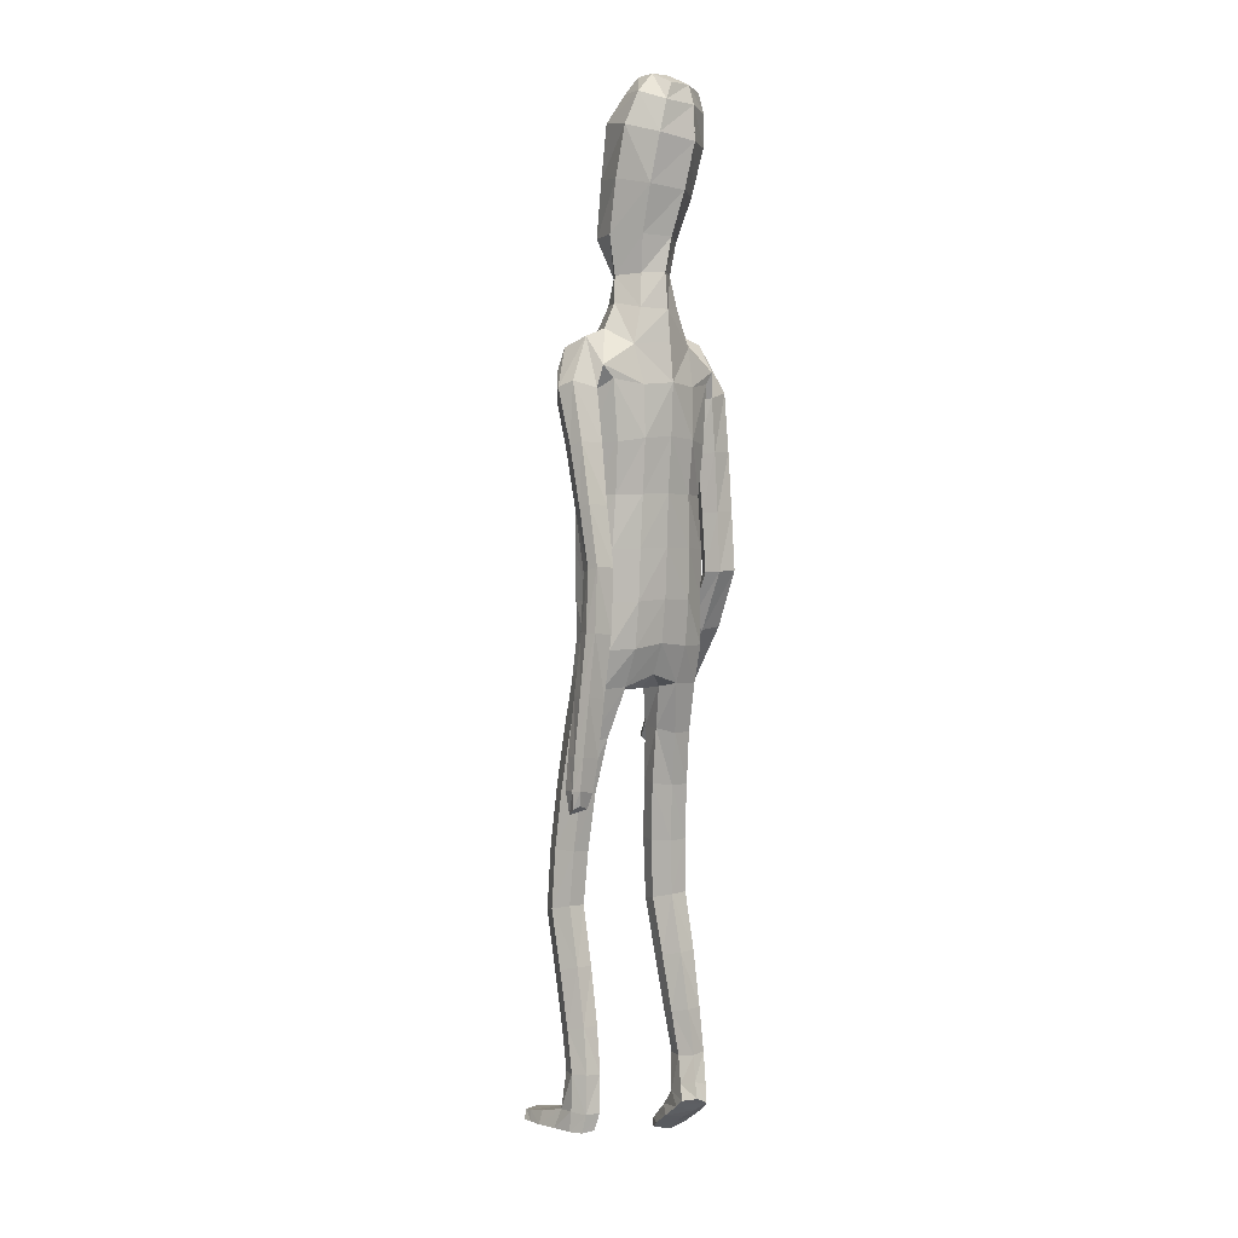
<metadata>
{"format":"obj","ext":"obj","renderer":"f3d","projection":"perspective","resolution":1024,"background":"white","views":[{"elev":2.3,"azim":136.4,"up":"+Y"}]}
</metadata>
<code>
o Group1
v -0.05877 3.135 -0.2041
v 0.2323 0.01412 -0.04988
v 0.1988 0.01629 -0.008321
v 0.1934 0.07272 -0.01533
v 0.2208 0.07009 -0.06156
v 0.275 0.01078 -0.03915
v 0.2483 0.01115 -0.009222
v 0.2699 0.07029 -0.05017
v 0.23 0.04125 0.2287
v 0.2259 0.04609 0.1998
v 0.2158 0.007793 0.187
v 0.2292 0.008839 0.2294
v 0.2793 0.03926 0.2227
v 0.2827 0.04227 0.1965
v 0.2902 0.008107 0.2197
v 0.4289 1.061 -0.1663
v 0.4121 1.041 -0.1317
v 0.3725 1.059 -0.1691
v 0.4134 1.073 -0.1819
v 0.4295 1.118 -0.164
v 0.4175 1.116 -0.1205
v 0.4234 1.119 -0.1929
v 0.2714 0.006591 0.1586
v 0.2818 0.07303 0.05199
v 0.2967 0.0103 0.06845
v 0.29 0.009647 0.004502
v 0.2881 0.07586 -0.002224
v 0.2871 0.05355 0.1362
v 0.2988 0.008502 0.1402
v 0.2826 0.1935 0.001082
v 0.2598 0.191 0.05109
v 0.2059 0.1844 0.04543
v 0.2017 0.0757 0.05499
v 0.2157 0.05641 0.1305
v 0.1862 0.1851 -0.007157
v 0.2013 0.01096 0.03334
v 0.2029 0.005634 0.1094
v 0.3836 1.056 -0.1111
v 0.3566 1.062 -0.1421
v 0.3755 1.113 -0.1056
v 0.3426 1.118 -0.1381
v 0.01539 3.315 -0.1732
v 0.04617 3.257 -0.1827
v 0.03509 3.349 -0.1069
v 0.09758 3.286 -0.1083
v 0.1114 1.429 0.08535
v 0.1399 1.272 0.1083
v 0.2116 1.275 0.1125
v 0.205 1.437 0.08282
v 0.2088 1.557 0.05899
v 0.1153 1.542 0.09622
v 0.1019 1.404 0.002312
v 0.1186 1.266 0.03646
v 0.1131 1.416 -0.06812
v 0.1127 1.538 -0.112
v 0.2058 1.536 -0.09006
v 0.2056 1.412 -0.05945
v 0.1483 1.249 -0.02149
v 0.3613 1.11 -0.1824
v 0.2685 0.005579 0.02477
v 0.2931 0.008026 0.1851
v 0.1212 2.496 -0.1142
v 0.08169 2.615 -0.1031
v 0.0284 3.347 -0.03683
v 0.06067 3.293 -0.01127
v 0.1614 2.359 0.09653
v 0.2296 2.347 0.05524
v 0.2852 2.368 0.03302
v 0.2839 2.407 0.0655
v 0.1264 2.196 0.1018
v 0.2174 2.184 0.06465
v 0.1306 2.512 0.06668
v 0.2702 2.486 0.04474
v 0.3201 2.317 0.02582
v 0.3578 2.355 -0.02241
v 0.253 2.518 -0.03493
v 0.1652 2.547 -0.02536
v 0.3448 2.372 -0.07552
v 0.3575 2.172 -0.07619
v 0.3496 2.185 -0.1196
v 0.2646 2.353 -0.09868
v 0.2419 2.426 -0.1019
v 0.2742 2.18 -0.1319
v 0.3557 1.993 -0.1602
v 0.2851 1.988 -0.1652
v 0.2471 2.168 -0.08099
v 0.2298 2.333 -0.04477
v 0.2617 1.978 -0.1189
v 0.2912 1.797 -0.2005
v 0.27 1.787 -0.1569
v 0.2874 1.969 -0.07614
v 0.2737 2.157 -0.02979
v 0.2972 1.779 -0.1188
v 0.2861 1.59 -0.1597
v 0.3152 1.595 -0.1223
v 0.3448 1.782 -0.1233
v 0.337 1.972 -0.07837
v 0.3618 1.599 -0.1292
v 0.3389 1.401 -0.1137
v 0.3846 1.406 -0.1239
v 0.3809 1.6 -0.1727
v 0.3651 1.792 -0.1659
v 0.4017 1.406 -0.1681
v 0.4068 1.222 -0.12
v 0.4207 1.222 -0.1648
v 0.396 1.406 -0.2029
v 0.3756 1.6 -0.2087
v 0.4149 1.223 -0.1979
v 0.343 1.213 -0.1861
v 0.3244 1.396 -0.1943
v 0.3299 1.214 -0.1405
v 0.3078 1.396 -0.1489
v 0.3621 1.219 -0.1071
v 0.3052 1.591 -0.2049
v 0.3605 1.802 -0.2009
v 0.3609 1.982 -0.1221
v 0.3293 2.159 -0.02825
v 0.2704 2.306 0.01894
v 0.2802 2.366 -0.03897
v 0.2355 2.34 -0.03264
v 0.2066 2.384 -0.1114
v 0.2301 2.183 -0.02723
v 0.1908 2.189 -0.1133
v 0.2224 2.026 -0.01758
v 0.1841 2.024 -0.09739
v 0.2045 2.025 0.0681
v 0.206 1.855 0.0665
v 0.2312 1.856 -0.01696
v 0.1126 2.029 0.09828
v 0.1121 1.855 0.1021
v 0.1187 1.683 0.1028
v 0.2105 1.691 0.05782
v 0.2334 1.691 -0.0245
v 0.2384 1.552 -0.01805
v 0.1997 1.685 -0.09474
v 0.2442 1.423 0.01255
v 0.2482 1.265 0.04881
v 0.2185 1.251 -0.01656
v 0.2545 1.086 0.07924
v 0.2331 1.076 0.01405
v 0.2203 1.093 0.1385
v 0.2295 0.9003 0.1585
v 0.2622 0.8978 0.1002
v 0.1548 1.09 0.1349
v 0.166 0.8975 0.1566
v 0.1315 1.082 0.07216
v 0.1428 0.8917 0.09557
v 0.1662 1.075 0.01579
v 0.1771 0.8891 0.0381
v 0.2414 0.8923 0.03593
v 0.2484 0.7187 0.04729
v 0.1862 0.7157 0.04918
v 0.2703 0.7056 0.108
v 0.275 0.516 0.06412
v 0.2534 0.5281 0.00551
v 0.2395 0.6911 0.1643
v 0.2459 0.5029 0.1197
v 0.1772 0.6887 0.1631
v 0.1859 0.5012 0.1182
v 0.154 0.701 0.1052
v 0.1639 0.5129 0.06154
v 0.1938 0.5266 0.006247
v 0.2015 0.3413 -0.02966
v 0.1753 0.3288 0.0218
v 0.2568 0.3424 -0.0274
v 0.2625 0.195 -0.04806
v 0.2112 0.1916 -0.05403
v 0.2778 0.3321 0.02658
v 0.2518 0.3197 0.07904
v 0.1964 0.317 0.07567
v 0.1118 1.688 -0.1266
v 0.108 1.855 -0.1305
v 0.1992 1.853 -0.09707
v 0.1019 2.026 -0.1348
v 0.1061 2.201 -0.1496
v 0.1078 2.369 -0.1462
v 0.09002 2.622 0.0371
v 0.1216 2.631 -0.02556
v 0.1071 2.718 -0.01215
v 0.0747 2.712 0.02649
v 0.06403 2.724 -0.08881
v 0.07576 2.844 -0.1067
v 0.1313 2.846 -0.01452
v 0.08238 2.997 -0.1473
v 0.07195 3.153 -0.1798
v 0.1359 3.181 -0.08754
v 0.1388 3.016 -0.0495
v 0.09985 3.202 0.03382
v 0.09662 3.027 0.06176
v 0.1034 2.842 0.07534
v 0.2642 0.004464 0.08631
v 0.03407 3.024 0.09272
v 0.01519 3.195 0.06798
v -0.0642 3.317 -0.1712
v -0.0639 3.252 -0.1935
v -1.7e-05 1.42 0.08488
v -3.5e-05 1.522 0.1084
v -6e-06 1.403 -0.01964
v 1.3e-05 1.553 -0.117
v -2.6e-05 1.451 -0.07929
v 1.2e-05 2.61 -0.143
v 1e-06 2.508 -0.1531
v -0.02154 3.294 0.03651
v -0.03595 3.35 -0.01634
v -0.05145 3.356 -0.09295
v 0 2.202 0.1121
v 1e-06 2.364 0.1124
v 1e-06 2.505 0.08815
v -0 1.855 0.1127
v -0 2.031 0.1092
v -2.4e-05 1.676 0.1192
v 0 1.858 -0.1401
v -0 1.694 -0.1328
v 0 2.029 -0.1456
v 0 2.21 -0.1593
v 1e-06 2.379 -0.1664
v 0.000457 2.626 0.05626
v -0.02166 2.841 -0.1376
v -0.001804 2.727 -0.1295
v -0.0421 2.985 -0.1755
v -0.05756 3.136 -0.2043
v 0.01426 3.027 0.1308
v -0.004668 3.196 0.08896
v 0.01971 2.842 0.1218
v 0.002902 2.708 0.04738
v -0.1851 0.04727 -0.09672
v -0.159 0.03709 -0.05195
v -0.1746 0.08611 -0.02996
v -0.1944 0.09835 -0.07793
v -0.2241 0.02972 -0.1019
v -0.203 0.02141 -0.06906
v -0.2411 0.08333 -0.08098
v -0.2271 -0.07076 0.1518
v -0.2213 -0.05101 0.1305
v -0.1969 -0.07368 0.1055
v -0.2151 -0.0977 0.1383
v -0.2714 -0.08118 0.1318
v -0.2722 -0.06616 0.1099
v -0.2702 -0.108 0.1123
v -0.4406 1.184 0.3355
v -0.4234 1.187 0.3752
v -0.3845 1.178 0.3338
v -0.4254 1.184 0.3157
v -0.4388 1.232 0.3039
v -0.4252 1.255 0.3401
v -0.4339 1.215 0.2799
v -0.2444 -0.07355 0.06503
v -0.2636 0.03321 0.00086
v -0.2576 -0.03057 -0.01715
v -0.243 0.00313 -0.06992
v -0.2649 0.06175 -0.04316
v -0.2725 -0.02713 0.0623
v -0.2682 -0.0692 0.04248
v -0.2828 0.185 -0.001073
v -0.2602 0.184 0.0491
v -0.2068 0.1771 0.04428
v -0.1911 0.05354 0.02865
v -0.2065 -0.004694 0.0791
v -0.1868 0.1766 -0.008252
v -0.1648 0.01082 -0.0196
v -0.1742 -0.03278 0.04227
v -0.3934 1.21 0.3827
v -0.3675 1.195 0.3542
v -0.3829 1.259 0.3538
v -0.3511 1.242 0.3243
v -0.1377 3.305 -0.1431
v -0.1618 3.243 -0.1418
v -0.1352 3.337 -0.07343
v -0.1847 3.267 -0.05275
v -0.1115 1.426 0.08395
v -0.1398 1.268 0.1013
v -0.2115 1.271 0.1055
v -0.2051 1.434 0.08136
v -0.209 1.555 0.06128
v -0.1155 1.54 0.09802
v -0.1018 1.404 0.000152
v -0.1184 1.265 0.02938
v -0.113 1.418 -0.06991
v -0.1126 1.541 -0.1104
v -0.2058 1.539 -0.08837
v -0.2054 1.414 -0.06167
v -0.148 1.25 -0.02916
v -0.3718 1.21 0.2935
v -0.2242 -0.005411 -0.04839
v -0.2685 -0.09112 0.08205
v -0.1212 2.496 -0.1142
v -0.08169 2.615 -0.1031
v -0.1024 3.338 -0.01108
v -0.1152 3.281 0.02334
v -0.1614 2.359 0.09653
v -0.2297 2.348 0.05515
v -0.2852 2.369 0.03357
v -0.2839 2.408 0.0657
v -0.1264 2.196 0.1018
v -0.2174 2.184 0.06465
v -0.1306 2.512 0.06668
v -0.2702 2.486 0.0445
v -0.3177 2.324 0.04367
v -0.3556 2.354 -0.009174
v -0.253 2.517 -0.03545
v -0.1652 2.547 -0.02536
v -0.3424 2.364 -0.06403
v -0.3511 2.165 -0.03702
v -0.343 2.172 -0.08178
v -0.2617 2.344 -0.08422
v -0.2419 2.426 -0.1023
v -0.2675 2.167 -0.0927
v -0.345 1.976 -0.09506
v -0.2742 1.972 -0.09889
v -0.2406 2.162 -0.04038
v -0.2272 2.332 -0.02856
v -0.2511 1.969 -0.0514
v -0.2762 1.778 -0.107
v -0.2551 1.774 -0.06229
v -0.2771 1.966 -0.008041
v -0.2676 2.159 0.01155
v -0.2827 1.772 -0.02373
v -0.2763 1.608 0.02878
v -0.3036 1.635 0.05667
v -0.3302 1.772 -0.02882
v -0.3267 1.967 -0.01097
v -0.3503 1.637 0.04874
v -0.3348 1.485 0.1776
v -0.3807 1.485 0.1671
v -0.371 1.613 0.01341
v -0.3502 1.776 -0.07251
v -0.3995 1.46 0.1313
v -0.4102 1.34 0.2783
v -0.4259 1.315 0.2421
v -0.3952 1.44 0.1029
v -0.3671 1.592 -0.01612
v -0.4213 1.296 0.2148
v -0.3495 1.29 0.2298
v -0.3237 1.433 0.115
v -0.3346 1.317 0.266
v -0.3054 1.458 0.1517
v -0.3652 1.343 0.2904
v -0.2971 1.583 -0.007923
v -0.3455 1.781 -0.1086
v -0.3504 1.971 -0.05591
v -0.3232 2.159 0.01249
v -0.2678 2.312 0.03849
v -0.2802 2.367 -0.03831
v -0.2355 2.34 -0.03272
v -0.2066 2.384 -0.1114
v -0.2301 2.183 -0.02724
v -0.1908 2.189 -0.1133
v -0.2224 2.026 -0.01758
v -0.1841 2.024 -0.09739
v -0.2045 2.025 0.0681
v -0.206 1.855 0.06692
v -0.2312 1.856 -0.01664
v -0.1126 2.029 0.09828
v -0.1121 1.855 0.1021
v -0.1188 1.683 0.104
v -0.2106 1.69 0.05944
v -0.2334 1.692 -0.02288
v -0.2385 1.553 -0.01591
v -0.1997 1.686 -0.09331
v -0.2442 1.423 0.01059
v -0.248 1.263 0.04145
v -0.2181 1.251 -0.02432
v -0.2541 1.083 0.06575
v -0.2325 1.076 0.000319
v -0.22 1.088 0.1253
v -0.2289 0.8951 0.1384
v -0.2616 0.8945 0.08021
v -0.1545 1.086 0.1218
v -0.1654 0.8924 0.1367
v -0.1311 1.08 0.05879
v -0.1421 0.8887 0.07569
v -0.1656 1.074 0.002143
v -0.1763 0.888 0.01811
v -0.2406 0.8911 0.01587
v -0.2477 0.7122 0.02073
v -0.1855 0.7091 0.02258
v -0.2694 0.7018 0.08205
v -0.2744 0.5104 0.04691
v -0.253 0.5197 -0.01225
v -0.2384 0.6899 0.1389
v -0.2452 0.4998 0.103
v -0.1762 0.6873 0.1376
v -0.1852 0.4979 0.1013
v -0.1531 0.6969 0.07912
v -0.1633 0.507 0.04415
v -0.1934 0.5183 -0.01162
v -0.2013 0.3315 -0.03898
v -0.175 0.3213 0.01292
v -0.2566 0.3327 -0.03662
v -0.2629 0.1848 -0.04983
v -0.2116 0.1818 -0.05511
v -0.2775 0.3249 0.01784
v -0.2514 0.3149 0.07074
v -0.196 0.3121 0.06733
v -0.1118 1.689 -0.1256
v -0.108 1.855 -0.1305
v -0.1992 1.853 -0.09688
v -0.1019 2.026 -0.1348
v -0.1061 2.201 -0.1496
v -0.1078 2.369 -0.1462
v -0.08978 2.622 0.03723
v -0.1212 2.631 -0.02518
v -0.1039 2.716 -0.006402
v -0.06993 2.71 0.03007
v -0.06459 2.723 -0.08623
v -0.1036 2.833 -0.07534
v -0.1256 2.831 0.0282
v -0.1472 2.981 -0.1021
v -0.1706 3.136 -0.1321
v -0.1981 3.158 -0.02183
v -0.1646 2.995 0.01018
v -0.1221 3.187 0.07748
v -0.08573 3.014 0.09734
v -0.07136 2.832 0.1037
v -0.2277 -0.03668 0.004693
v -0.0172 3.021 0.1025
v -0.03062 3.192 0.07699
v 0.01177 3.013 0.1152
f 2 3 5
f 2 6 3
f 2 5 6
f 9 10 11
f 9 13 14
f 9 12 15
f 16 17 19
f 16 20 17
f 16 19 22
f 12 11 23
f 24 25 27
f 24 28 29
f 24 27 30
f 24 31 32
f 24 33 28
f 33 32 4
f 33 4 3
f 33 36 34
f 38 39 17
f 38 40 41
f 38 17 40
f 42 43 194
f 42 44 43
f 46 47 48
f 46 49 50
f 46 52 47
f 46 51 196
f 46 196 198
f 54 55 57
f 54 200 199
f 54 52 200
f 54 58 53
f 19 18 22
f 7 60 3
f 7 6 60
f 61 14 13
f 61 29 14
f 61 15 23
f 62 202 201
f 39 41 18
f 64 204 65
f 64 44 204
f 64 65 45
f 66 67 68
f 66 70 67
f 66 207 206
f 66 72 208
f 66 69 72
f 73 69 74
f 73 76 72
f 73 75 76
f 78 75 79
f 78 81 76
f 78 80 83
f 83 80 85
f 83 86 81
f 83 85 88
f 88 85 90
f 88 91 86
f 88 90 93
f 93 90 95
f 93 96 91
f 93 95 98
f 98 95 100
f 98 101 102
f 98 100 103
f 103 100 105
f 103 106 107
f 103 105 106
f 108 105 20
f 108 109 106
f 108 22 59
f 109 111 112
f 109 59 111
f 111 113 112
f 111 41 40
f 113 104 99
f 113 40 21
f 112 94 114
f 112 99 94
f 114 107 110
f 114 89 115
f 114 94 89
f 115 102 101
f 115 84 102
f 115 89 84
f 116 97 102
f 116 79 117
f 116 84 80
f 117 92 97
f 117 74 92
f 117 79 75
f 118 87 92
f 118 68 87
f 118 74 68
f 119 82 87
f 119 120 82
f 119 68 67
f 120 122 121
f 120 67 71
f 122 124 123
f 122 71 126
f 126 127 128
f 126 129 127
f 126 71 129
f 129 210 130
f 129 70 210
f 209 211 130
f 211 197 131
f 131 132 130
f 131 51 132
f 132 133 127
f 132 50 134
f 134 56 133
f 134 136 56
f 134 50 49
f 136 137 57
f 136 49 48
f 137 139 138
f 137 48 139
f 141 142 139
f 141 144 142
f 141 48 47
f 144 146 145
f 144 47 53
f 146 148 149
f 146 53 148
f 148 140 150
f 148 58 140
f 150 151 152
f 150 143 153
f 150 140 143
f 153 154 155
f 153 156 154
f 153 143 156
f 156 158 157
f 156 142 145
f 158 160 161
f 158 145 147
f 160 152 161
f 160 147 149
f 162 163 164
f 162 155 165
f 162 152 155
f 165 166 167
f 165 168 166
f 165 155 168
f 168 169 30
f 168 154 169
f 169 170 32
f 169 157 170
f 170 164 35
f 170 159 161
f 166 8 167
f 166 30 8
f 167 35 164
f 167 5 35
f 138 58 54
f 135 171 172
f 135 56 171
f 135 173 128
f 171 213 212
f 171 55 213
f 212 214 172
f 214 215 174
f 215 216 175
f 175 123 125
f 175 176 121
f 174 125 173
f 173 125 128
f 104 21 20
f 72 177 217
f 72 77 178
f 178 179 177
f 178 63 179
f 178 77 62
f 181 182 179
f 181 219 218
f 181 63 219
f 218 220 182
f 220 1 184
f 1 195 185
f 185 186 184
f 185 43 45
f 186 188 189
f 186 45 188
f 188 193 192
f 188 65 193
f 222 418 192
f 224 225 180
f 225 217 177
f 190 183 187
f 190 180 183
f 187 183 184
f 205 44 194
f 216 202 62
f 62 82 176
f 62 77 82
f 60 191 37
f 60 26 191
f 191 23 11
f 191 25 23
f 37 11 10
f 34 10 14
f 26 6 8
f 193 223 222
f 418 224 190
f 226 229 228
f 226 227 230
f 226 230 229
f 233 236 235
f 233 234 238
f 233 237 239
f 240 243 241
f 240 241 244
f 240 244 246
f 236 239 247
f 248 251 249
f 248 249 253
f 248 255 251
f 248 257 256
f 248 252 257
f 257 228 259
f 257 260 227
f 257 258 260
f 262 241 263
f 262 263 265
f 262 264 241
f 266 194 267
f 266 267 268
f 270 273 272
f 270 275 274
f 270 271 276
f 270 196 275
f 270 276 198
f 278 281 279
f 278 279 199
f 278 200 276
f 278 276 277
f 243 246 242
f 231 227 284
f 231 284 230
f 285 239 237
f 285 238 253
f 285 253 247
f 286 287 201
f 263 242 265
f 288 289 204
f 288 204 268
f 288 268 269
f 290 293 292
f 290 291 294
f 290 294 206
f 290 207 208
f 290 296 293
f 297 299 298
f 297 296 300
f 297 300 299
f 302 304 303
f 302 300 305
f 302 305 307
f 307 309 304
f 307 305 310
f 307 310 312
f 312 314 309
f 312 310 315
f 312 315 317
f 317 319 314
f 317 315 320
f 317 320 322
f 322 324 319
f 322 320 326
f 322 325 327
f 327 329 324
f 327 325 331
f 327 330 329
f 332 246 244
f 332 330 333
f 332 333 283
f 333 334 336
f 333 335 283
f 335 336 337
f 335 337 264
f 337 323 328
f 337 328 245
f 336 334 338
f 336 318 323
f 338 334 331
f 338 331 339
f 338 313 318
f 339 331 325
f 339 326 308
f 339 308 313
f 340 326 321
f 340 321 341
f 340 303 304
f 341 321 316
f 341 316 298
f 341 298 299
f 342 316 311
f 342 311 343
f 342 292 293
f 343 311 306
f 343 306 344
f 343 344 291
f 344 345 346
f 344 346 291
f 346 347 348
f 346 348 350
f 350 348 351
f 350 351 353
f 350 353 295
f 353 354 210
f 353 210 294
f 209 354 211
f 211 355 197
f 355 354 356
f 355 356 275
f 356 351 357
f 356 357 274
f 358 357 280
f 358 280 360
f 358 360 273
f 360 281 361
f 360 361 272
f 361 362 363
f 361 363 272
f 365 363 367
f 365 366 368
f 365 368 271
f 368 369 370
f 368 370 277
f 370 371 373
f 370 372 277
f 372 373 374
f 372 364 282
f 374 373 376
f 374 375 377
f 374 367 364
f 377 375 379
f 377 378 380
f 377 380 367
f 380 381 382
f 380 382 369
f 382 383 385
f 382 384 371
f 384 385 376
f 384 376 373
f 386 385 388
f 386 387 389
f 386 379 376
f 389 387 390
f 389 390 392
f 389 392 379
f 392 254 393
f 392 393 378
f 393 255 256
f 393 394 381
f 394 256 259
f 394 388 385
f 390 391 229
f 390 232 254
f 391 387 388
f 391 259 228
f 362 281 278
f 359 397 396
f 359 395 280
f 359 357 352
f 395 396 212
f 395 213 279
f 212 396 214
f 214 398 215
f 215 399 216
f 399 398 349
f 399 347 345
f 398 396 397
f 397 352 349
f 328 329 244
f 296 208 217
f 296 401 402
f 402 401 404
f 402 403 287
f 402 287 286
f 405 403 407
f 405 406 219
f 405 219 201
f 218 406 220
f 220 408 221
f 221 409 195
f 409 408 410
f 409 410 269
f 410 411 413
f 410 412 269
f 412 413 416
f 412 417 289
f 222 416 418
f 224 414 404
f 225 404 401
f 414 413 411
f 414 407 403
f 411 408 407
f 205 194 268
f 216 400 286
f 286 400 306
f 286 306 301
f 284 260 261
f 284 415 250
f 415 261 235
f 415 247 249
f 261 258 234
f 258 252 238
f 250 251 232
f 417 416 222
f 224 418 414
f 3 4 5
f 6 7 3
f 5 8 6
f 12 9 11
f 10 9 14
f 13 9 15
f 17 18 19
f 20 21 17
f 20 16 22
f 15 12 23
f 25 26 27
f 25 24 29
f 31 24 30
f 33 24 32
f 33 34 28
f 32 35 4
f 36 33 3
f 36 37 34
f 39 18 17
f 39 38 41
f 17 21 40
f 43 195 194
f 44 45 43
f 49 46 48
f 51 46 50
f 52 53 47
f 51 197 196
f 52 46 198
f 55 56 57
f 55 54 199
f 52 198 200
f 52 54 53
f 18 59 22
f 60 36 3
f 6 26 60
f 15 61 13
f 29 28 14
f 29 61 23
f 63 62 201
f 41 59 18
f 204 203 65
f 44 205 204
f 44 64 45
f 69 66 68
f 70 71 67
f 70 66 206
f 207 66 208
f 69 73 72
f 75 73 74
f 76 77 72
f 75 78 76
f 80 78 79
f 81 82 76
f 81 78 83
f 80 84 85
f 86 87 81
f 86 83 88
f 85 89 90
f 91 92 86
f 91 88 93
f 90 94 95
f 96 97 91
f 96 93 98
f 95 99 100
f 96 98 102
f 101 98 103
f 100 104 105
f 101 103 107
f 105 108 106
f 22 108 20
f 109 110 106
f 109 108 59
f 110 109 112
f 59 41 111
f 113 99 112
f 113 111 40
f 104 100 99
f 104 113 21
f 110 112 114
f 99 95 94
f 107 106 110
f 107 114 115
f 94 90 89
f 107 115 101
f 84 116 102
f 89 85 84
f 97 96 102
f 97 116 117
f 79 116 80
f 92 91 97
f 74 118 92
f 74 117 75
f 87 86 92
f 68 119 87
f 74 69 68
f 82 81 87
f 120 121 82
f 120 119 67
f 122 123 121
f 122 120 71
f 124 125 123
f 124 122 126
f 124 126 128
f 129 130 127
f 71 70 129
f 210 209 130
f 70 206 210
f 211 131 130
f 197 51 131
f 132 127 130
f 51 50 132
f 133 128 127
f 133 132 134
f 56 135 133
f 136 57 56
f 136 134 49
f 137 138 57
f 137 136 48
f 139 140 138
f 48 141 139
f 142 143 139
f 144 145 142
f 144 141 47
f 146 147 145
f 146 144 53
f 147 146 149
f 53 58 148
f 149 148 150
f 58 138 140
f 149 150 152
f 151 150 153
f 140 139 143
f 151 153 155
f 156 157 154
f 143 142 156
f 158 159 157
f 158 156 145
f 159 158 161
f 160 158 147
f 152 162 161
f 152 160 149
f 161 162 164
f 163 162 165
f 152 151 155
f 163 165 167
f 168 30 166
f 155 154 168
f 169 31 30
f 154 157 169
f 31 169 32
f 157 159 170
f 32 170 35
f 164 170 161
f 8 5 167
f 30 27 8
f 163 167 164
f 5 4 35
f 57 138 54
f 173 135 172
f 56 55 171
f 133 135 128
f 172 171 212
f 55 199 213
f 214 174 172
f 215 175 174
f 216 176 175
f 174 175 125
f 123 175 121
f 172 174 173
f 125 124 128
f 105 104 20
f 208 72 217
f 177 72 178
f 179 180 177
f 63 181 179
f 63 178 62
f 182 183 179
f 182 181 218
f 63 201 219
f 220 184 182
f 1 185 184
f 195 43 185
f 186 187 184
f 186 185 45
f 187 186 189
f 45 65 188
f 189 188 192
f 65 203 223
f 193 65 223
f 190 224 180
f 180 225 177
f 189 190 187
f 180 179 183
f 183 182 184
f 44 42 194
f 176 216 62
f 82 121 176
f 77 76 82
f 36 60 37
f 26 25 191
f 37 191 11
f 25 29 23
f 34 37 10
f 28 34 14
f 27 26 8
f 192 193 222
f 192 418 190
f 189 192 190
f 227 226 228
f 227 231 230
f 230 232 229
f 234 233 235
f 237 233 238
f 236 233 239
f 243 242 241
f 241 245 244
f 243 240 246
f 235 236 247
f 251 250 249
f 252 248 253
f 255 254 251
f 255 248 256
f 252 258 257
f 256 257 259
f 228 257 227
f 258 261 260
f 241 242 263
f 264 262 265
f 264 245 241
f 194 195 267
f 267 269 268
f 271 270 272
f 273 270 274
f 271 277 276
f 196 197 275
f 196 270 198
f 281 280 279
f 200 278 199
f 200 198 276
f 282 278 277
f 246 283 242
f 227 260 284
f 284 250 230
f 238 285 237
f 238 252 253
f 239 285 247
f 202 286 201
f 242 283 265
f 289 203 204
f 204 205 268
f 289 288 269
f 291 290 292
f 291 295 294
f 207 290 206
f 296 290 208
f 296 297 293
f 293 297 298
f 296 301 300
f 300 302 299
f 299 302 303
f 300 306 305
f 304 302 307
f 309 308 304
f 305 311 310
f 309 307 312
f 314 313 309
f 310 316 315
f 314 312 317
f 319 318 314
f 315 321 320
f 319 317 322
f 324 323 319
f 325 322 326
f 324 322 327
f 329 328 324
f 330 327 331
f 330 332 329
f 329 332 244
f 330 334 333
f 246 332 283
f 335 333 336
f 335 265 283
f 336 323 337
f 265 335 264
f 323 324 328
f 264 337 245
f 318 336 338
f 318 319 323
f 334 330 331
f 313 338 339
f 313 314 318
f 326 339 325
f 326 340 308
f 308 309 313
f 326 320 321
f 303 340 341
f 308 340 304
f 321 315 316
f 316 342 298
f 303 341 299
f 316 310 311
f 292 342 343
f 298 342 293
f 311 305 306
f 306 345 344
f 292 343 291
f 345 347 346
f 346 295 291
f 347 349 348
f 295 346 350
f 348 352 351
f 351 354 353
f 353 294 295
f 354 209 210
f 210 206 294
f 354 355 211
f 355 275 197
f 354 351 356
f 356 274 275
f 351 352 357
f 357 358 274
f 357 359 280
f 280 281 360
f 274 358 273
f 281 362 361
f 273 360 272
f 362 364 363
f 363 365 272
f 366 365 367
f 366 369 368
f 272 365 271
f 369 371 370
f 271 368 277
f 372 370 373
f 372 282 277
f 364 372 374
f 364 362 282
f 375 374 376
f 367 374 377
f 367 363 364
f 378 377 379
f 378 381 380
f 380 366 367
f 381 383 382
f 366 380 369
f 384 382 385
f 369 382 371
f 385 386 376
f 371 384 373
f 387 386 388
f 379 386 389
f 379 375 376
f 387 391 390
f 390 254 392
f 392 378 379
f 254 255 393
f 393 381 378
f 394 393 256
f 394 383 381
f 388 394 259
f 383 394 385
f 232 390 229
f 232 251 254
f 259 391 388
f 229 391 228
f 282 362 278
f 395 359 396
f 395 279 280
f 397 359 352
f 213 395 212
f 213 199 279
f 396 398 214
f 398 399 215
f 399 400 216
f 347 399 349
f 400 399 345
f 349 398 397
f 352 348 349
f 245 328 244
f 401 296 217
f 301 296 402
f 403 402 404
f 403 405 287
f 301 402 286
f 406 405 407
f 406 218 219
f 287 405 201
f 406 408 220
f 408 409 221
f 409 267 195
f 408 411 410
f 267 409 269
f 412 410 413
f 412 289 269
f 417 412 416
f 417 223 289
f 223 203 289
f 225 224 404
f 217 225 401
f 407 414 411
f 404 414 403
f 408 406 407
f 194 266 268
f 202 216 286
f 400 345 306
f 306 300 301
f 415 284 261
f 415 249 250
f 247 415 235
f 247 253 249
f 235 261 234
f 234 258 238
f 230 250 232
f 223 417 222
f 418 416 414
f 416 413 414

</code>
